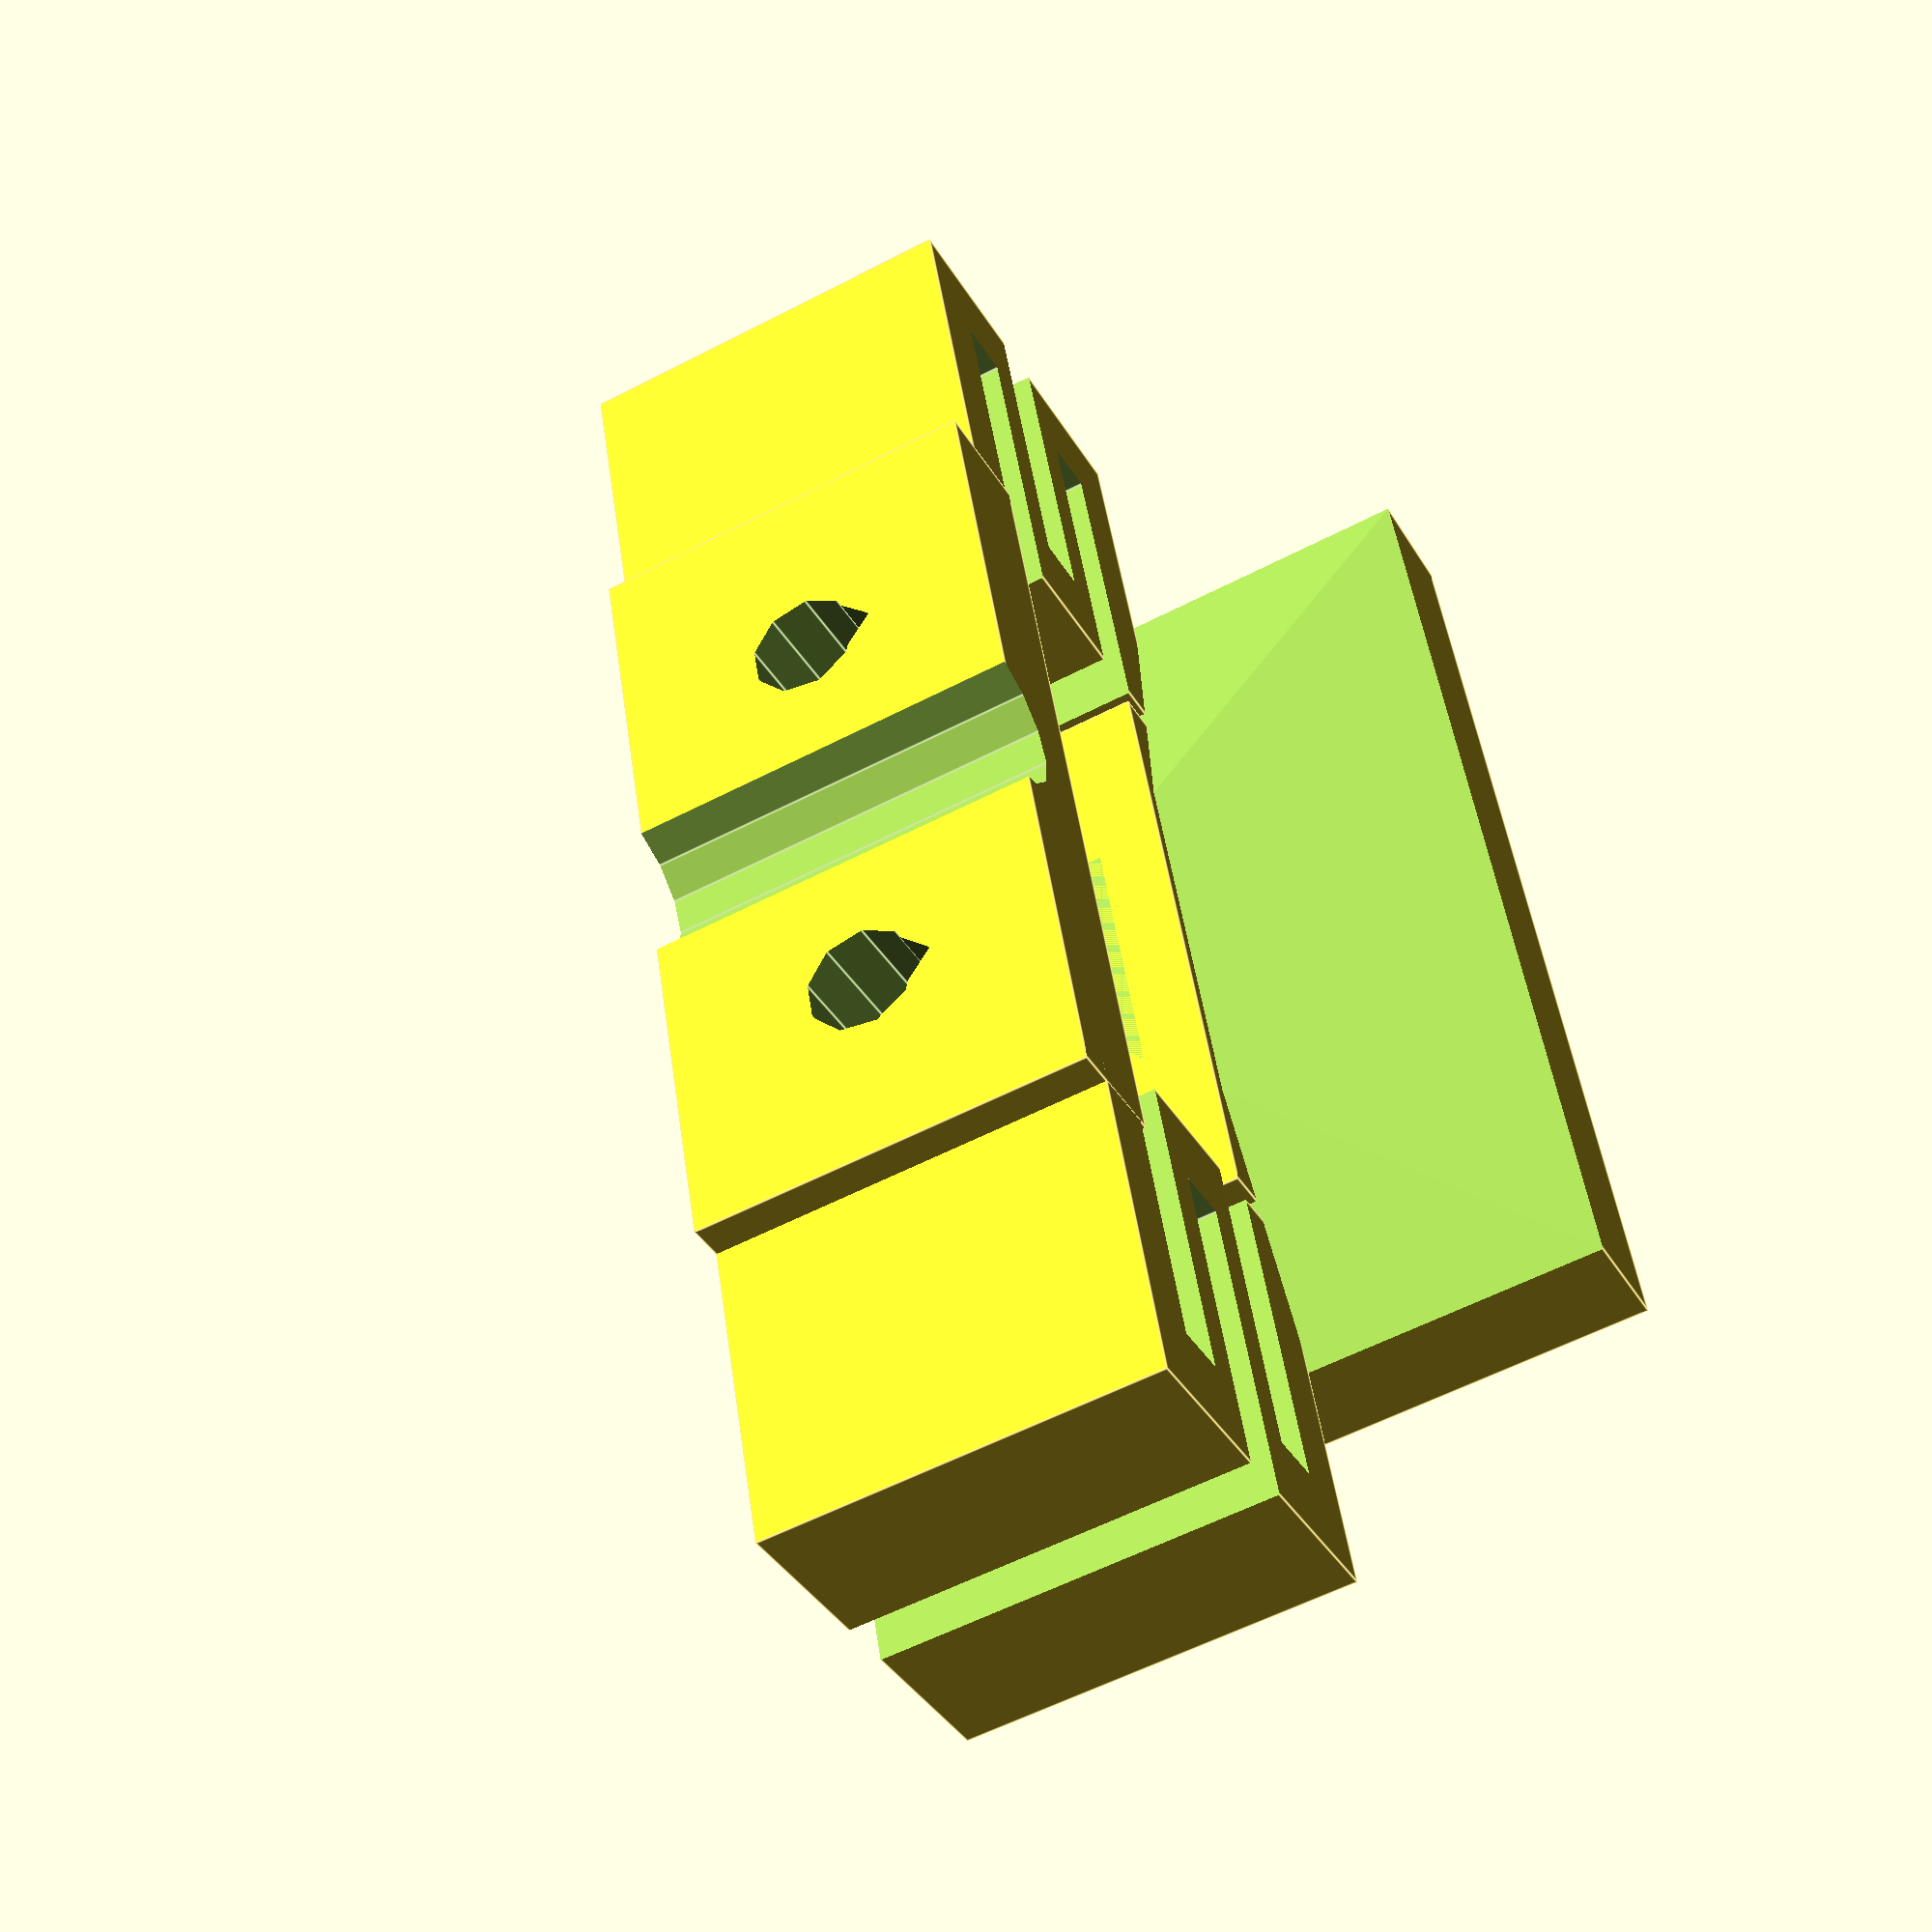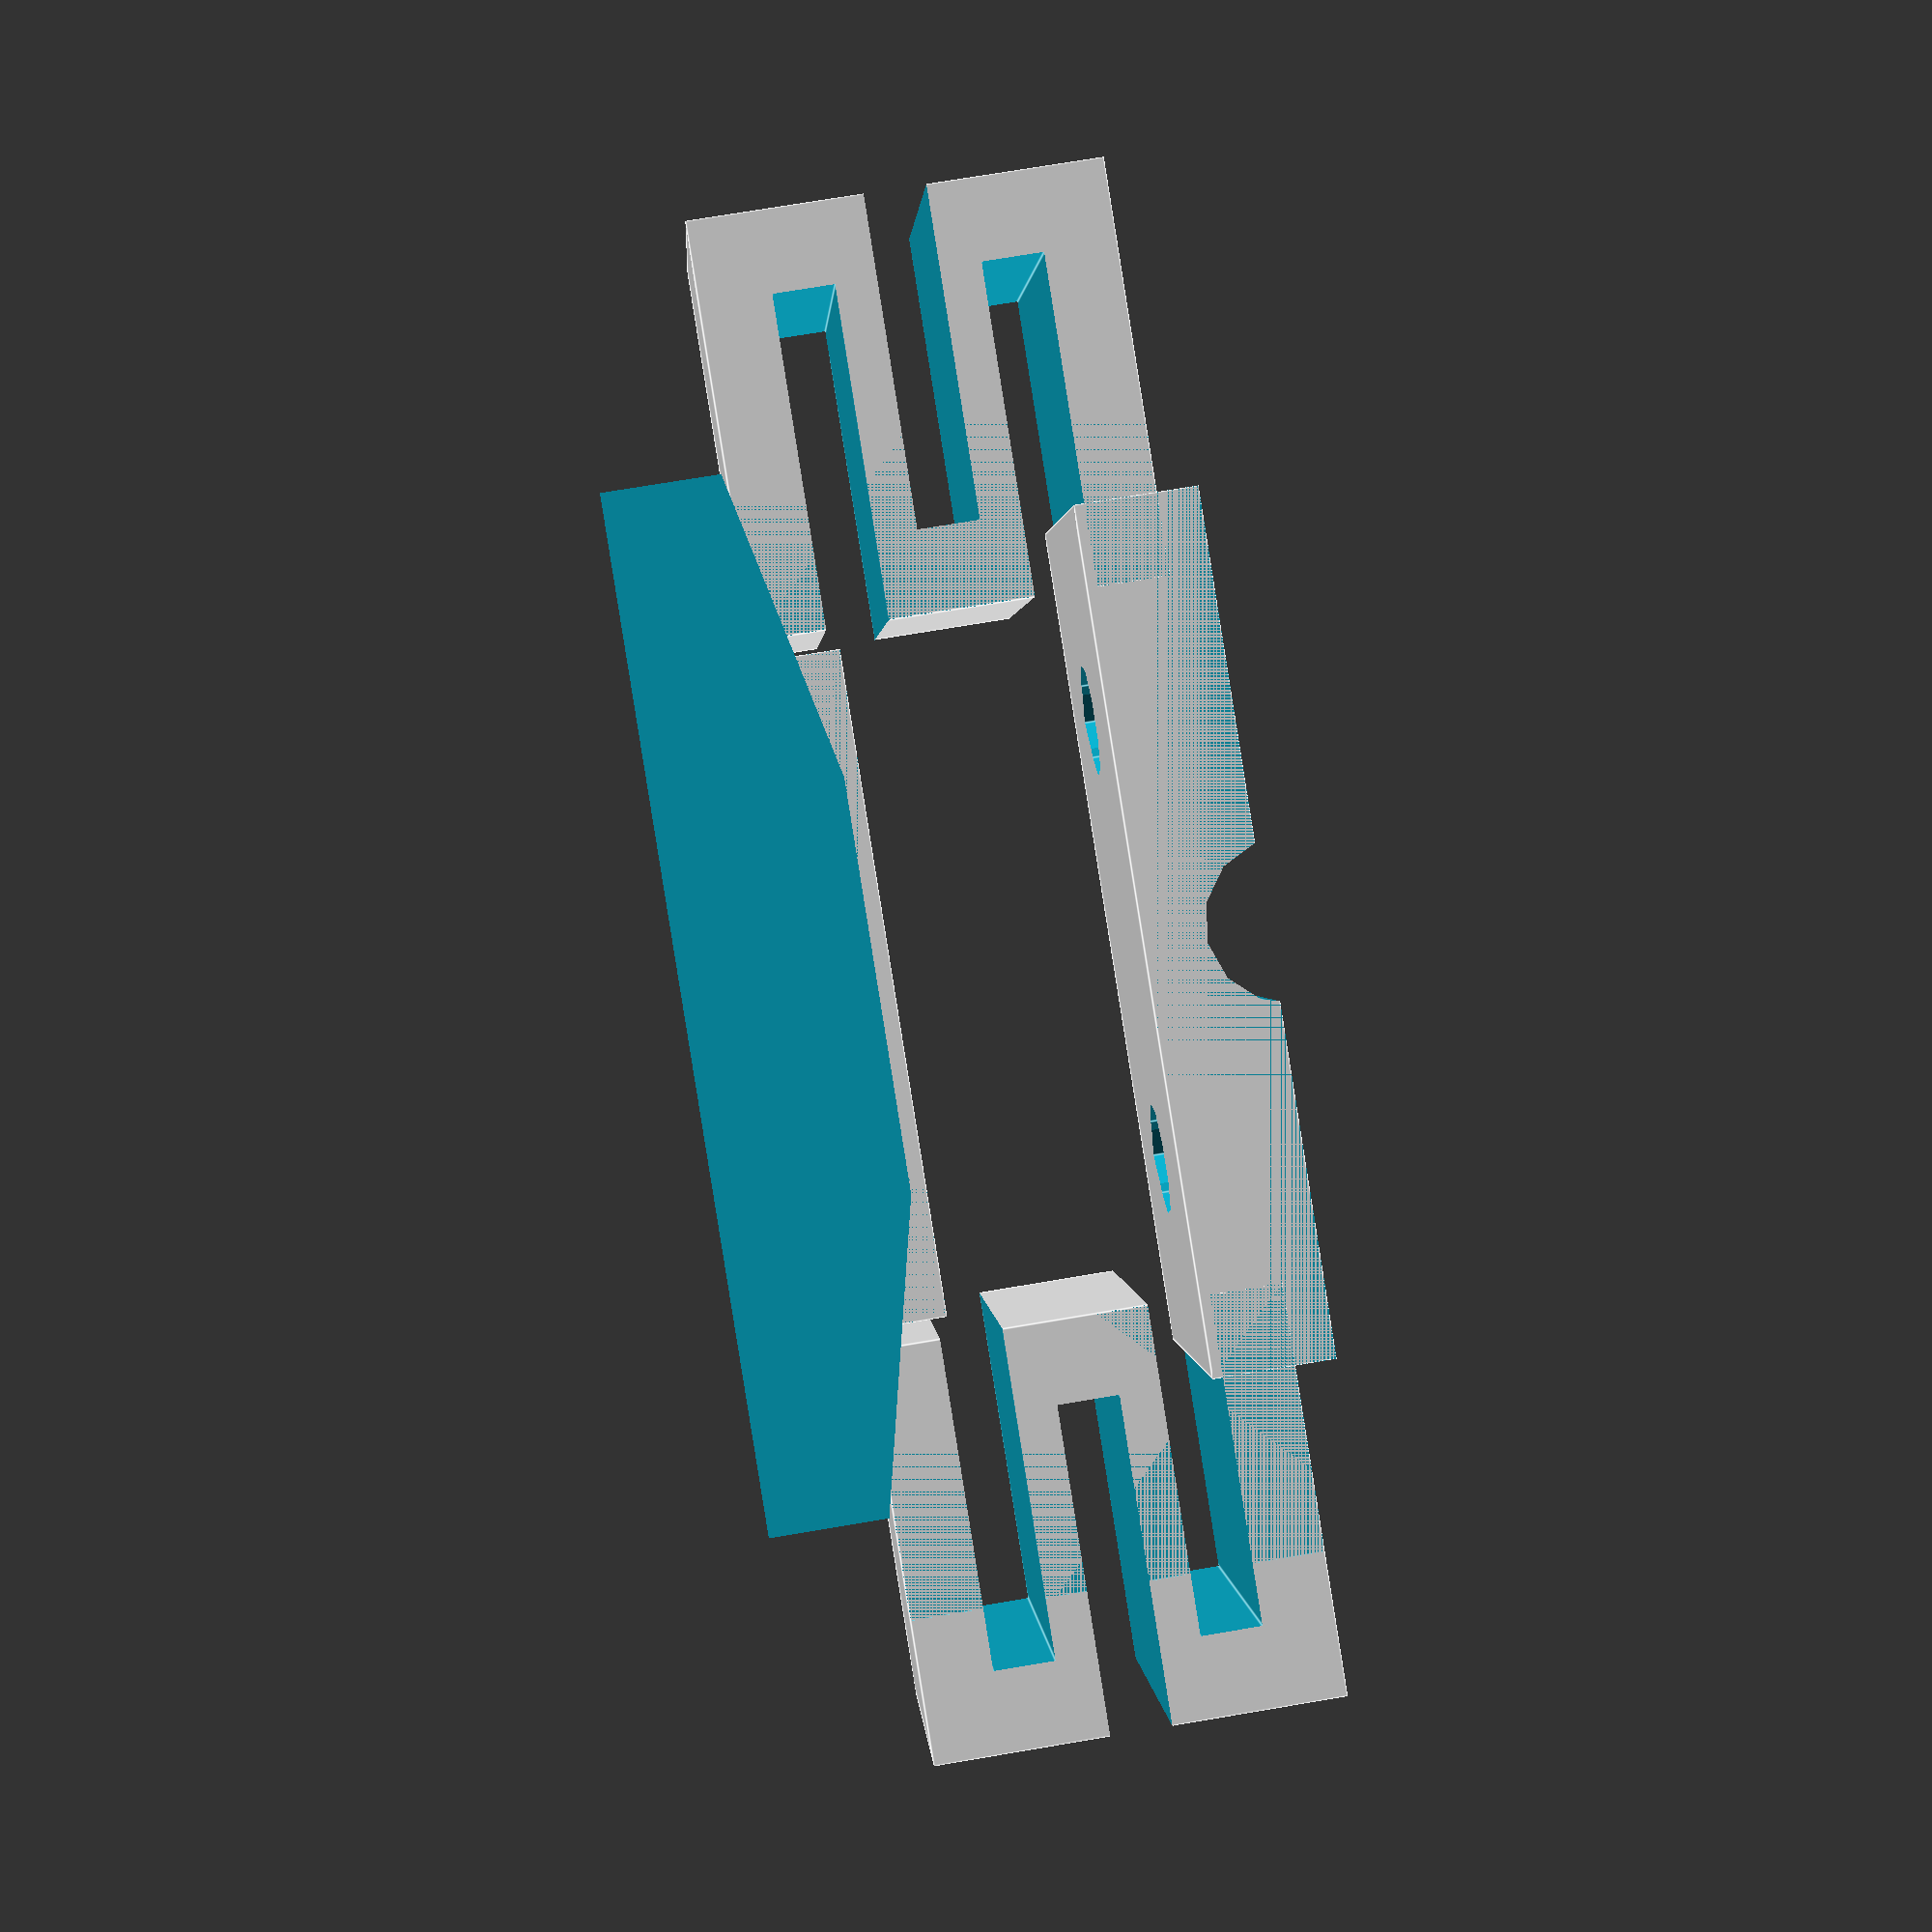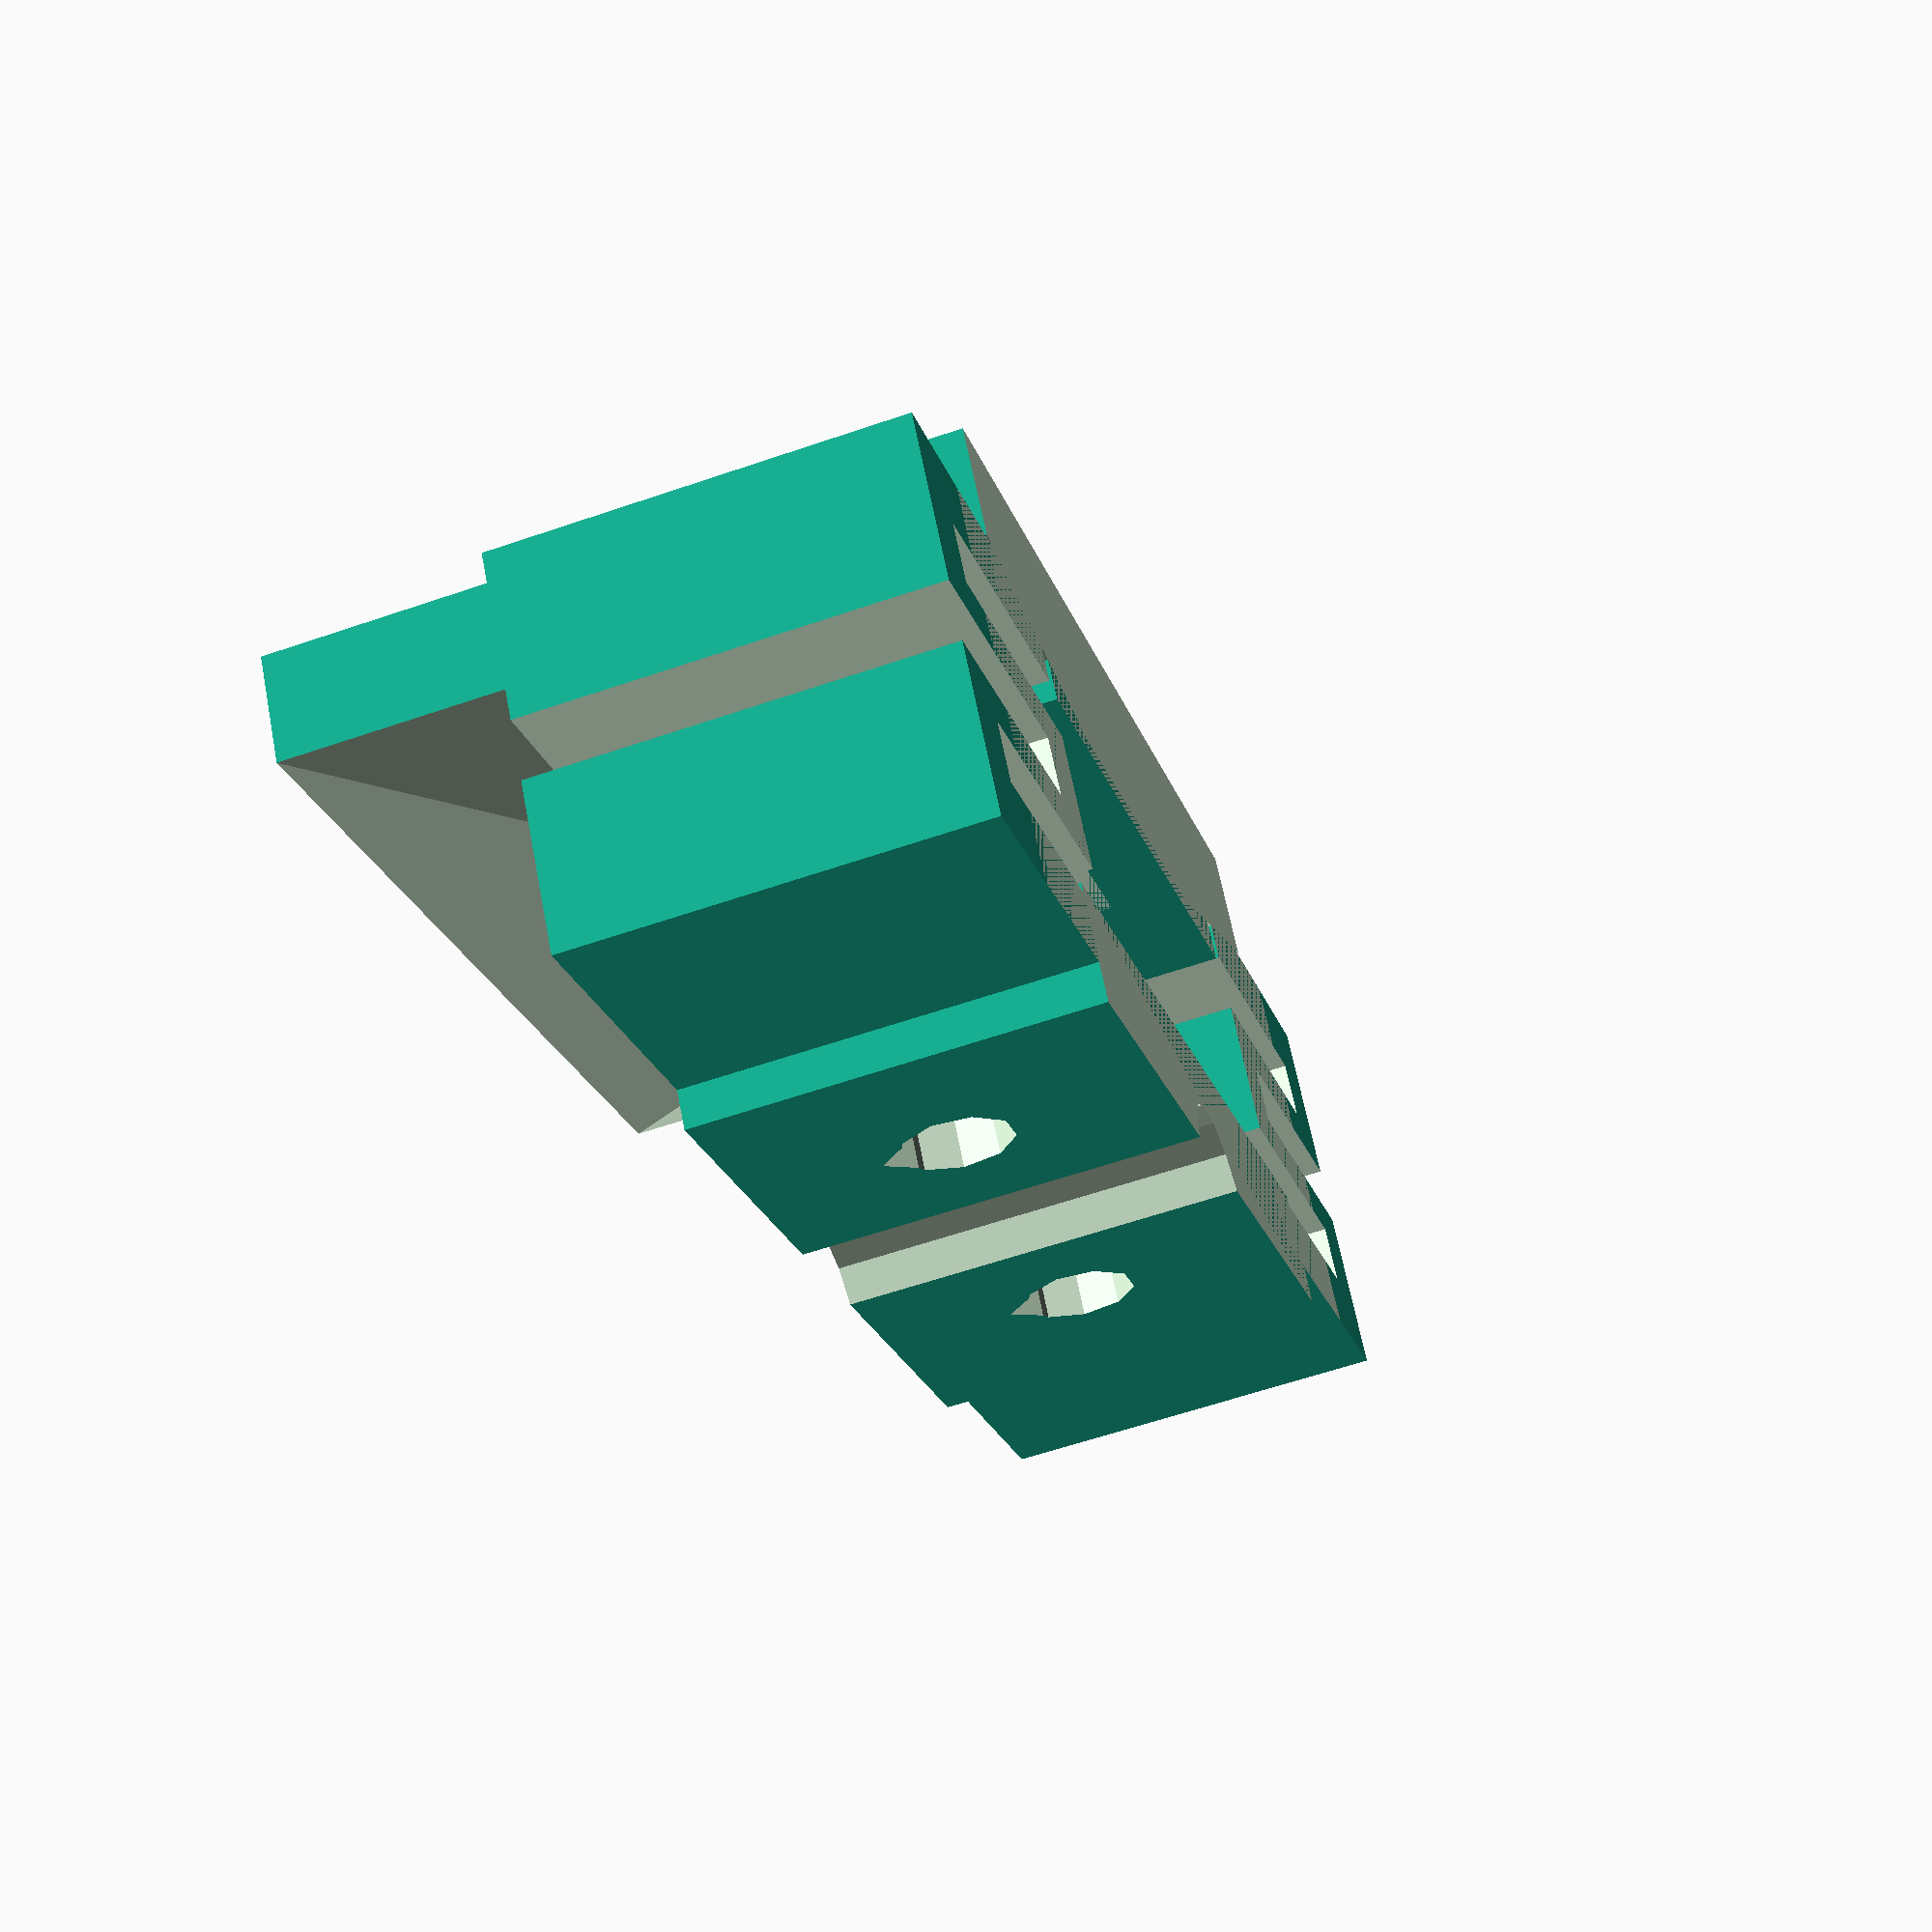
<openscad>
// 
/*
 *  OpenSCAD Shapes Library (www.openscad.at)
 *  Foot for Mendel Y platform
 *  by Vik Olliver. Based on examples which are:
 *  Copyright (C) 2009  Catarina Mota <clifford@clifford.at>
 *
 *  This program is free software; you can redistribute it and/or modify
 *  it under the terms of the GNU General Public License as published by
 *  the Free Software Foundation; either version 2 of the License, or
 *  (at your option) any later version.
 *
 *  This program is distributed in the hope that it will be useful,
 *  but WITHOUT ANY WARRANTY; without even the implied warranty of
 *  MERCHANTABILITY or FITNESS FOR A PARTICULAR PURPOSE.  See the
 *  GNU General Public License for more details.
 *
 *  You should have received a copy of the GNU General Public License
 *  along with this program; if not, write to the Free Software
 *  Foundation, Inc., 59 Temple Place, Suite 330, Boston, MA  02111-1307  USA
 *
*/

m4_clearance_rad=2.8;
m6_clearance_rad=3.7;
m8_clearance_rad=4.7;


post_wid=20;

module box(w,h,d) {
	scale ([w,h,d]) cube(1, true);
}

module roundedBox(w,h,d,f){
	difference(){
		box(w,h,d);
		translate([-w/2,h/2,0]) cube(w/(f/2),true);
		translate([w/2,h/2,0]) cube(w/(f/2),true);
		translate([-w/2,-h/2,0]) cube(w/(f/2),true);
		translate([w/2,-h/2,0]) cube(w/(f/2),true);
	}
	translate([-w/2+w/f,h/2-w/f,-d/2]) cylinder(d,w/f, w/f);
	translate([w/2-w/f,h/2-w/f,-d/2]) cylinder(d,w/f, w/f);
	translate([-w/2+w/f,-h/2+w/f,-d/2]) cylinder(d,w/f, w/f);
	translate([w/2-w/f,-h/2+w/f,-d/2]) cylinder(d,w/f, w/f);
}
module hexagon(height, depth) {
	boxWidth=height/1.75;
		union(){
			box(boxWidth, height, depth);
			rotate([0,0,60]) box(boxWidth, height, depth);
			rotate([0,0,-60]) box(boxWidth, height, depth);
		}
}

module spring() {
	// Chop alternating slices out to make a spring.
	difference () {
		// Spring body
		translate ([0,0,post_wid/2]) cube(post_wid, center=true);
		// Slots in spring
		translate ([-post_wid*0.2,0,post_wid*0.25]) {
			cube([post_wid*1,post_wid*1.1,post_wid*0.15], center=true);
		}
		translate ([post_wid*0.2,0,post_wid*0.5]) {
			cube([post_wid*1,post_wid*1.1,post_wid*0.15], center=true);
		}
		translate ([-post_wid*0.2,0,post_wid*0.75]) {
			cube([post_wid*1,post_wid*1.1,post_wid*0.15], center=true);
		}
	}
}
module post_trimmer () {
	translate ([0,-post_wid,0]) rotate ([30,0,0]) translate ([0,post_wid/2,post_wid/2]) 
		cube(post_wid,center=true);
}
module y_foot_base () {
	scale ([2.5,2.5,1]) difference () {
		translate ([0,0,post_wid/2]) cube(post_wid,center=true);
		post_trimmer(post_wid);
		rotate ([0,0,90]) post_trimmer(post_wid);
		rotate ([0,0,180]) post_trimmer(post_wid);
		rotate ([0,0,270]) post_trimmer(post_wid);
		translate ([0,0,post_wid]) cube(post_wid,center=true);
	}
}


module y_foot_top() {
	difference () {
		translate ([0,0,post_wid*0.15])cube([post_wid*2.1,post_wid,post_wid*0.3],center=true);
		translate ([0,0,post_wid*0.35]) rotate ([90,0,0]) cylinder(r=4, h=80,center=true);
	}
}

module m4_hole_horiz(l) {
	cylinder(l,m4_clearance_rad,m4_clearance_rad,center=true);
	translate ([m4_clearance_rad*0.6,0,0]) rotate ([0,0,45])
		cube([m4_clearance_rad,m4_clearance_rad,l],center=true);
}

module m6_hole_horiz(l) {
	cylinder(l,m6_clearance_rad,m6_clearance_rad,center=true);
	translate ([m6_clearance_rad*0.6,0,0]) rotate ([0,0,45])
		cube([m6_clearance_rad,m6_clearance_rad,l],center=true);
}
module m8_hole_horiz(l) {
	cylinder(l,m8_clearance_rad,m8_clearance_rad,center=true);
	translate ([m8_clearance_rad*0.6,0,0]) rotate ([0,0,45])
		cube([m8_clearance_rad,m8_clearance_rad,l],center=true);
}

// We'll have pan-head screws today please.
screwhead=1;

module y_foot () {
	difference () {
		translate ([0,post_wid/2,0]) difference () {
			union () {
				y_foot_base();
				// Box for nuts to rest on.
				translate([0,0,5]) cube([post_wid*1.6,post_wid,10],center=true);
				translate ([post_wid*1.35,0,post_wid*0.3]) spring();
				translate ([post_wid*-1.35,0,post_wid*0.3])  rotate ([0,0,180]) spring();
				translate ([0,0,post_wid*1.1]) y_foot_top();
			}
			translate ([11,0,0]) rotate ([0,0,90]) m4_hole_horiz(100);
			translate ([-11,0,0]) rotate ([0,0,90]) m4_hole_horiz(100);
			// Holes for heads of screws
			translate ([11,0,0]) rotate([0,0,90]) m8_hole_horiz(l=7);
			translate ([-11,0,0]) rotate([0,0,90]) m8_hole_horiz(l=7);
			// and nut sockets.
			translate ([11,0,post_wid*0.65]) rotate ([0,0,30]) hexagon(height=8.5,depth=10);
			translate ([-11,0,post_wid*0.65]) rotate ([0,0,30]) hexagon(height=8.5,depth=10);
		}
		// Chop off one side to give a flat printing surface.
		translate ([0,-post_wid*1.5,0]) cube(post_wid*3,center=true);
		// Take out holes for small woodscrews.
		translate ([0,post_wid*1.5,-3.5]) small_woodscrew(head=screwhead);
		translate ([post_wid*0.9,post_wid*1.2,-3.5]) small_woodscrew(head=screwhead);
		translate ([-post_wid*0.9,post_wid*1.2,-3.5]) small_woodscrew(head=screwhead);
	}
}
rotate ([90,0,90]) y_foot();
//y_foot();


</openscad>
<views>
elev=236.6 azim=343.0 roll=241.4 proj=p view=edges
elev=358.9 azim=189.1 roll=177.0 proj=p view=edges
elev=239.0 azim=304.4 roll=70.4 proj=p view=wireframe
</views>
